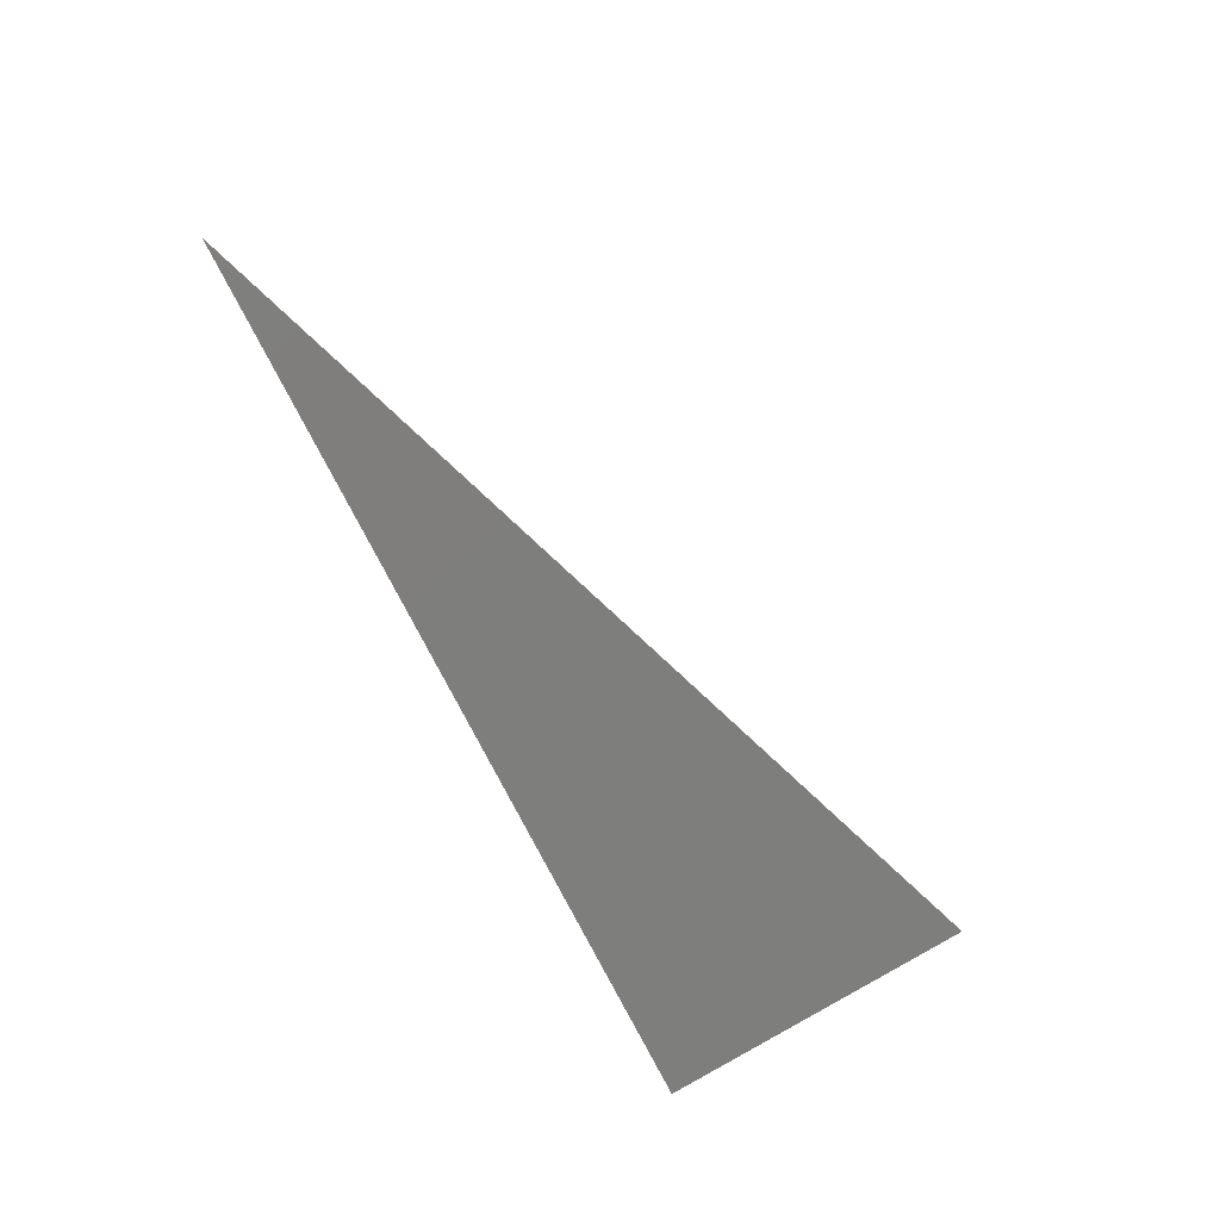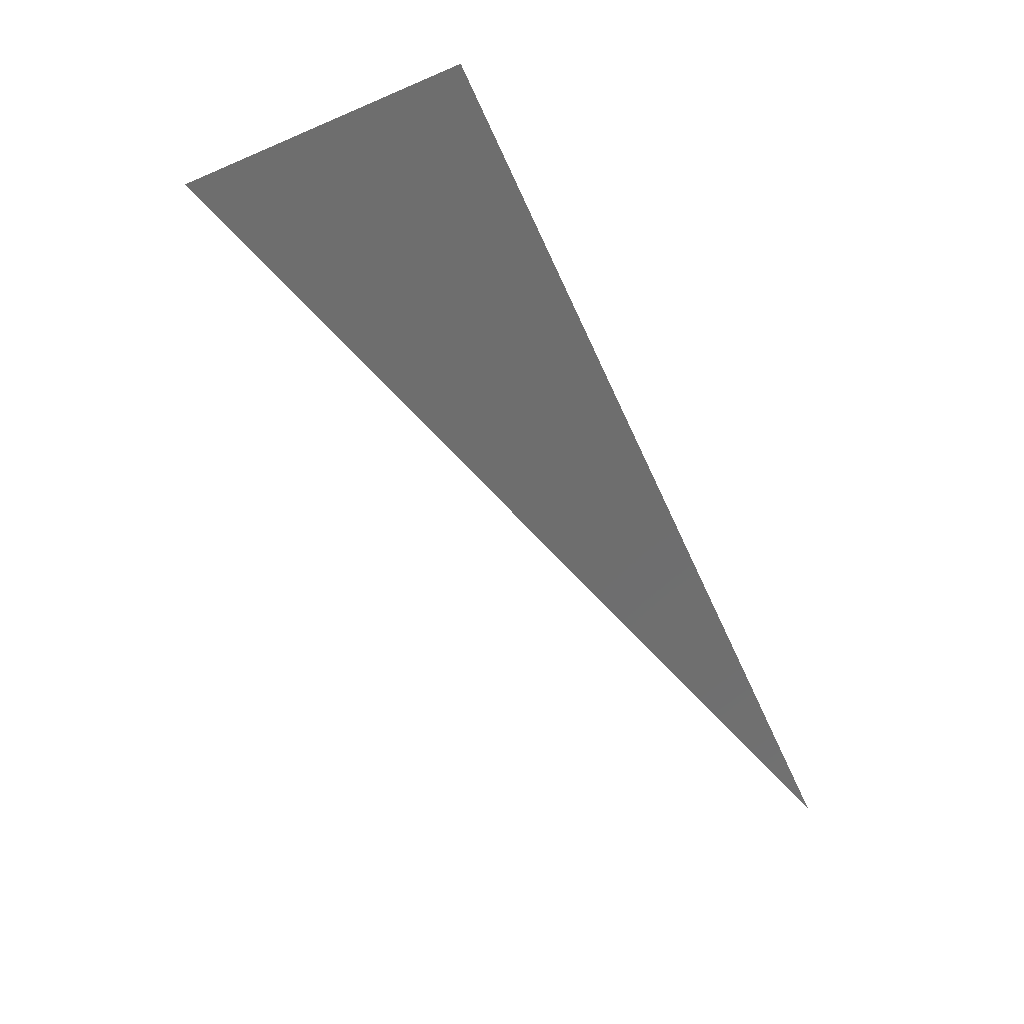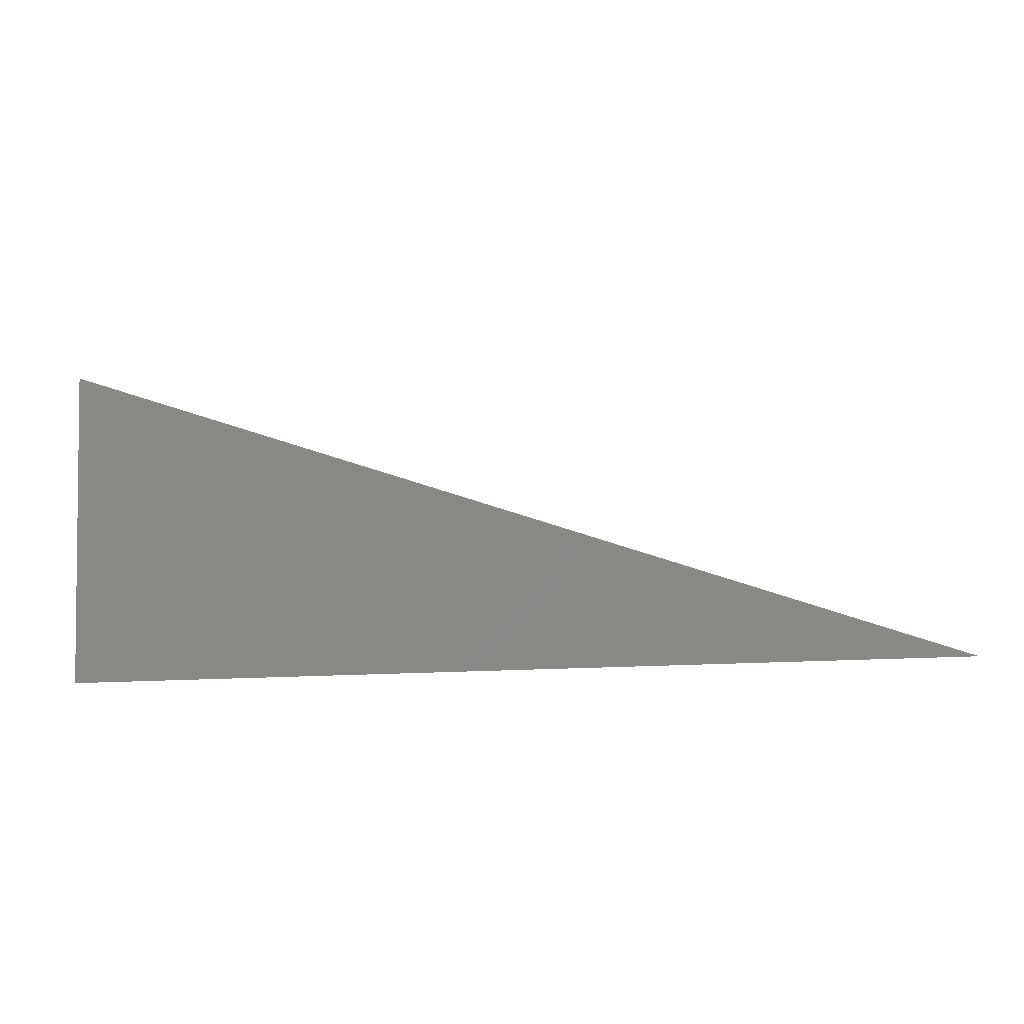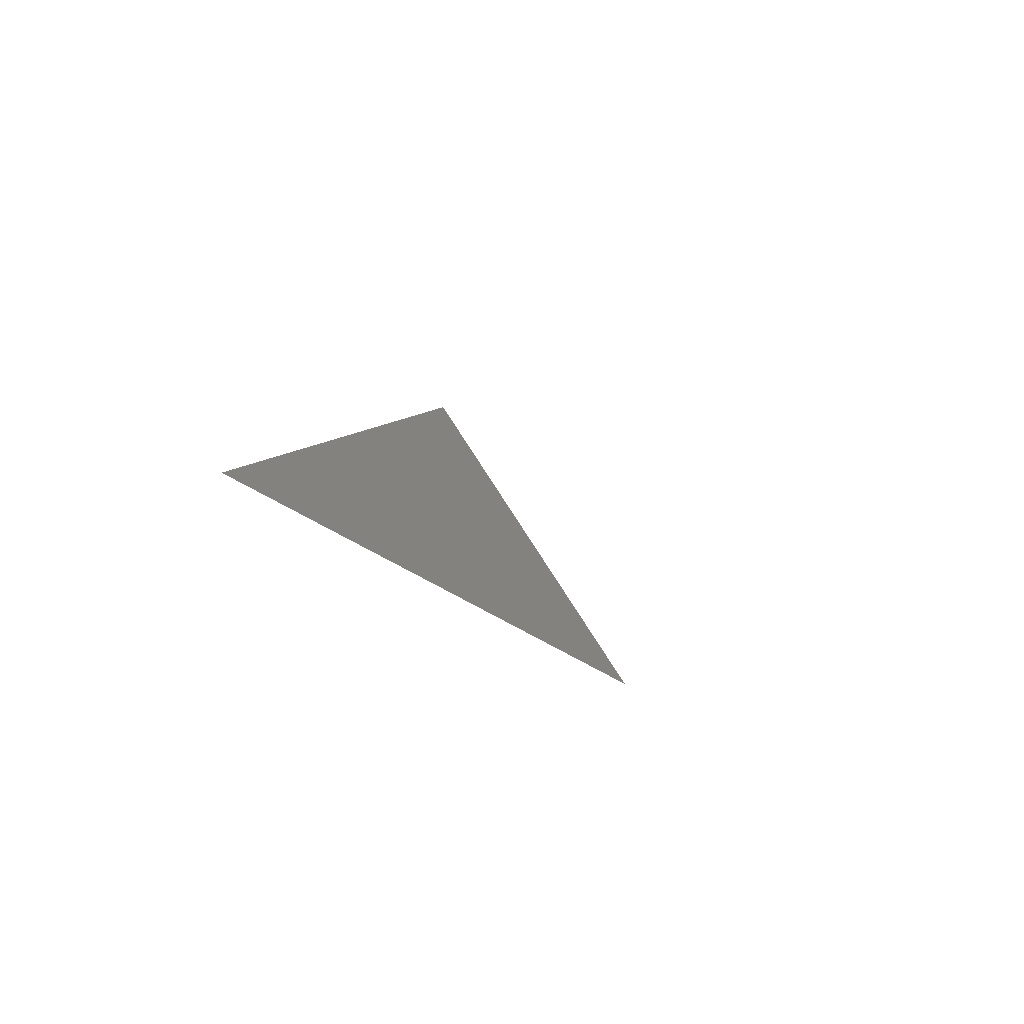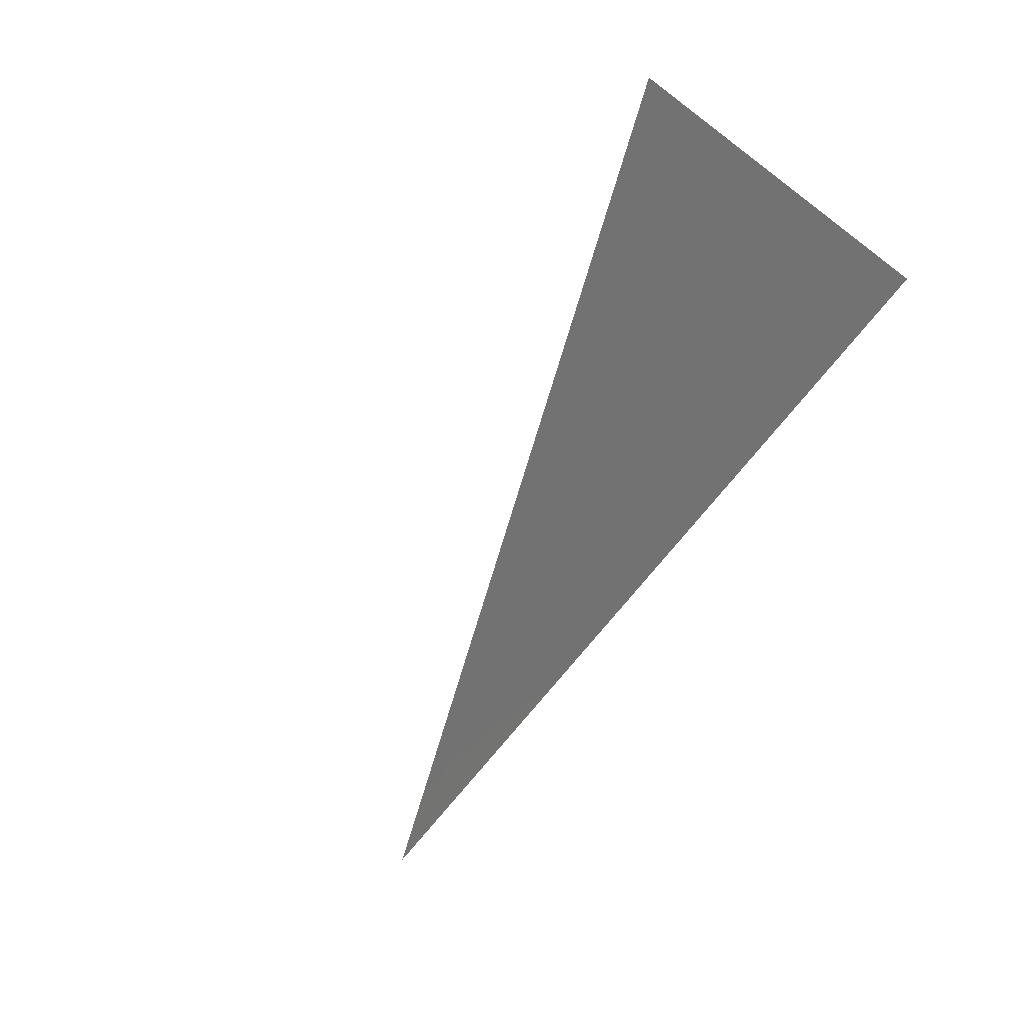
<metadata>
{"format":"stl","ext":"stl","renderer":"f3d","projection":"perspective","resolution":1024,"background":"white","views":[{"elev":-76.2,"azim":-63.7,"up":"+Y"},{"elev":-64.9,"azim":115.1,"up":"+Y"},{"elev":-22.5,"azim":-171.0,"up":"+Z"},{"elev":10.1,"azim":-120.3,"up":"+Y"},{"elev":-56.3,"azim":54.9,"up":"+Y"}]}
</metadata>
<code>
# stl→obj: 3 verts, 2 faces
v -77.91 44.52 8.699
v -77.91 45.22 12.11
v -87.71 43.94 8.699
f 1 2 3
f 3 2 1

</code>
